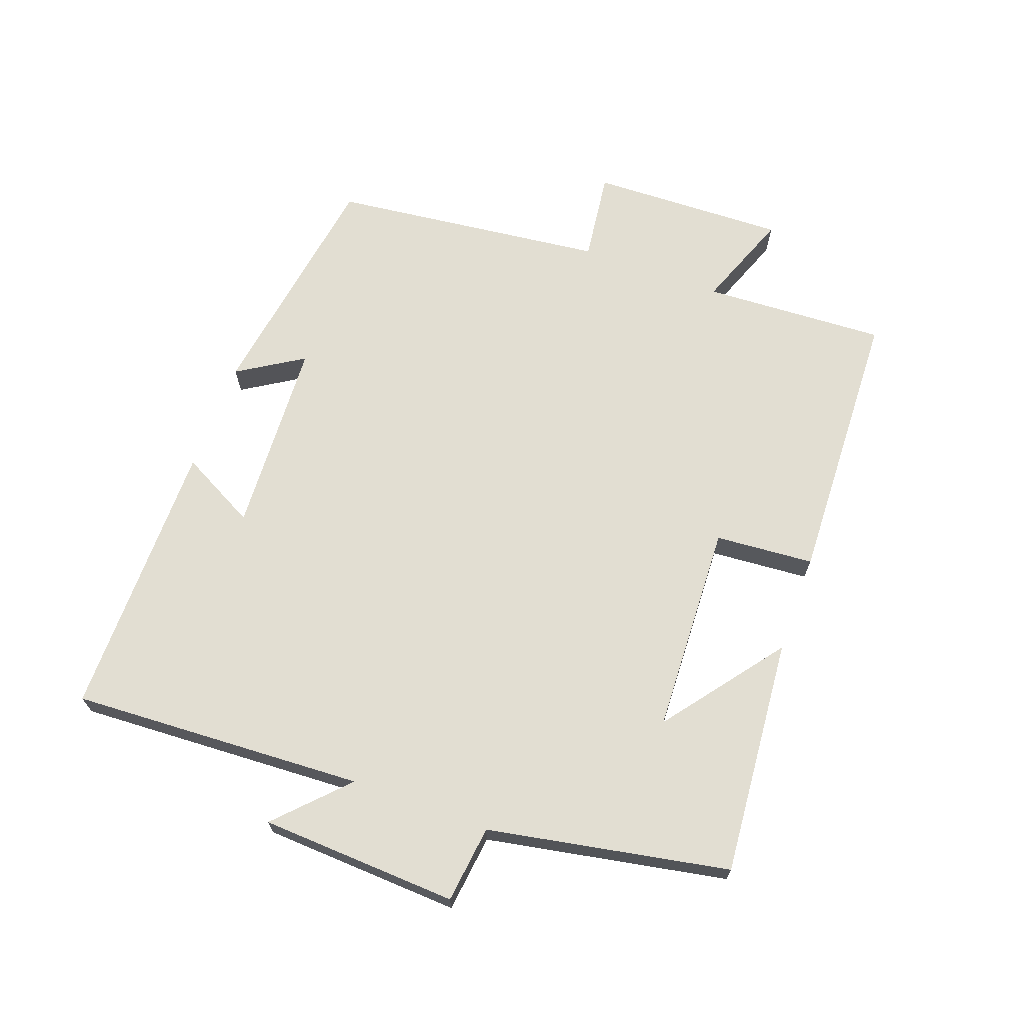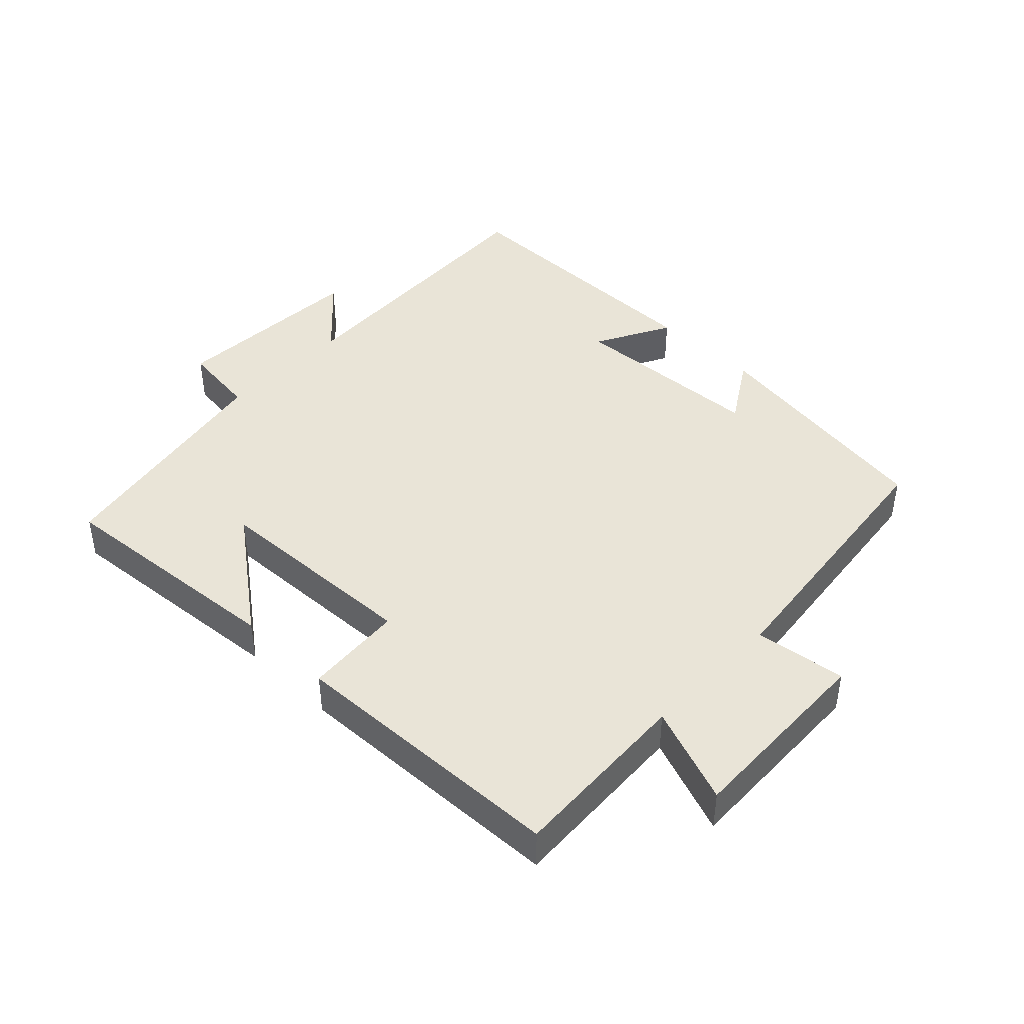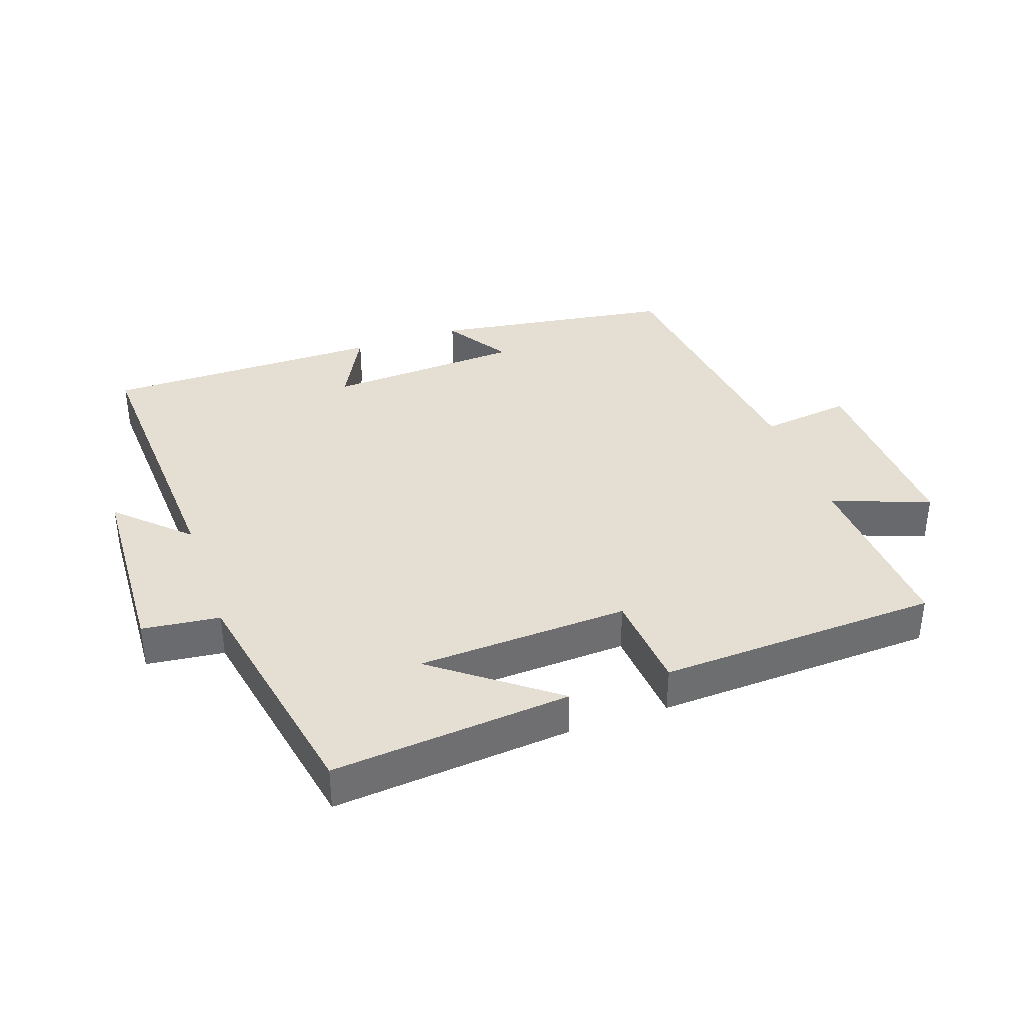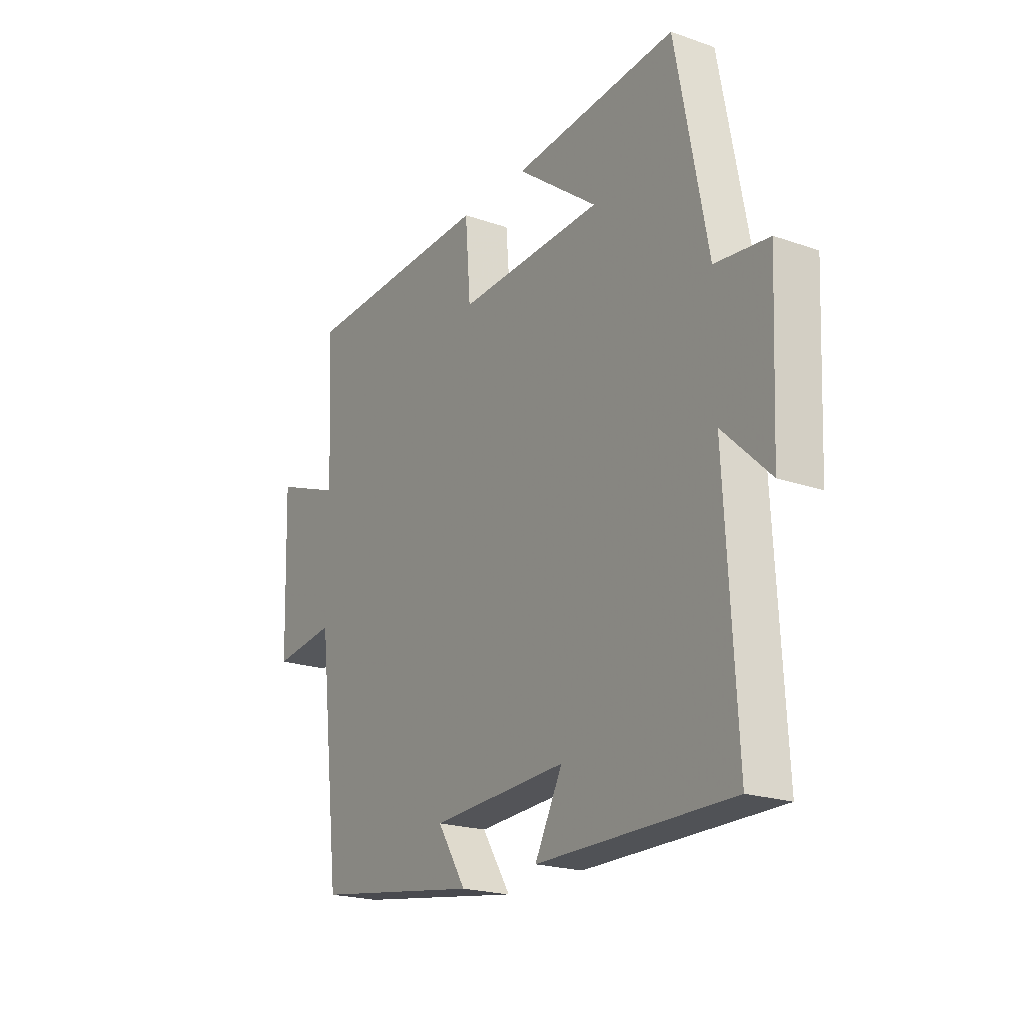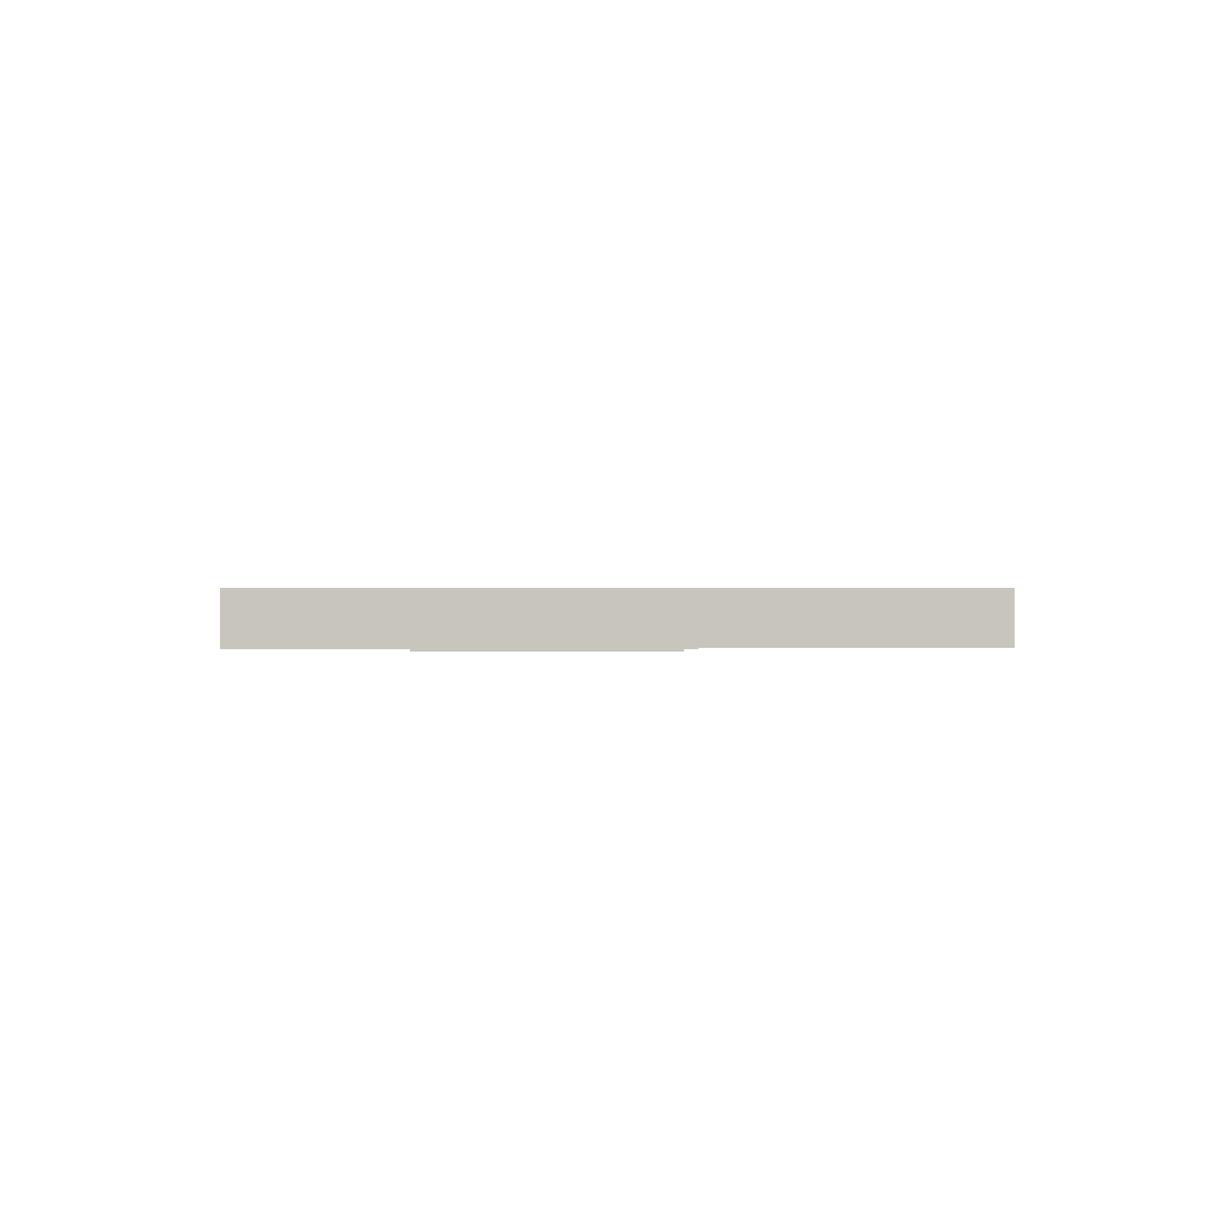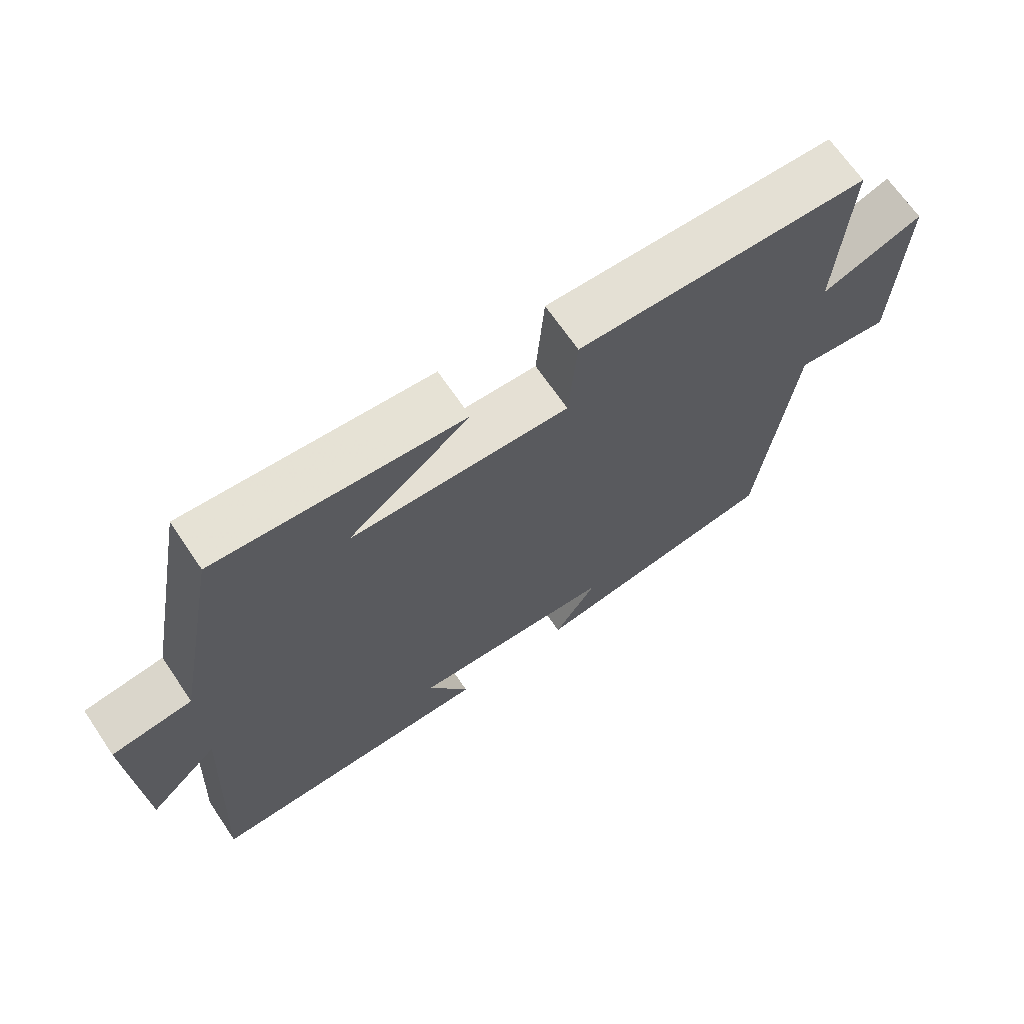
<metadata>
{"format":"obj","ext":"obj","renderer":"f3d","projection":"perspective","resolution":1024,"background":"white","views":[{"elev":68.0,"azim":-69.8,"up":"+Y"},{"elev":43.1,"azim":44.1,"up":"+Y"},{"elev":37.0,"azim":-19.3,"up":"+Y"},{"elev":-21.0,"azim":-122.0,"up":"+Z"},{"elev":0.4,"azim":88.3,"up":"+Y"},{"elev":67.9,"azim":-34.2,"up":"+Z"}]}
</metadata>
<code>
v 0.515 0.07 0.483
v 0.5 0.07 0.203
v 0.649 0.07 0.259
v 0.639 0.07 -0.041
v 0.5 0.07 -0.023
v 0.45 0.07 -0.444
v 0.08 0.07 -0.5
v 0.143 0.07 -0.4
v -0.157 0.07 -0.384
v -0.096 0.07 -0.5
v -0.524 0.07 -0.5
v -0.5 0.07 -0.052
v -0.604 0.07 -0.152
v -0.618 0.07 0.15
v -0.5 0.07 0.164
v -0.43 0.07 0.532
v -0.067 0.07 0.5
v -0.247 0.07 0.363
v 0.075 0.07 0.349
v 0.087 0.07 0.5
v 0.515 0 0.483
v 0.5 0 0.203
v 0.649 0 0.259
v 0.639 0 -0.041
v 0.5 0 -0.023
v 0.45 0 -0.444
v 0.08 0 -0.5
v 0.143 0 -0.4
v -0.157 0 -0.384
v -0.096 0 -0.5
v -0.524 0 -0.5
v -0.5 0 -0.052
v -0.604 0 -0.152
v -0.618 0 0.15
v -0.5 0 0.164
v -0.43 0 0.532
v -0.067 0 0.5
v -0.247 0 0.363
v 0.075 0 0.349
v 0.087 0 0.5
f 19 20 1 2
f 18 19 2
f 16 17 18
f 15 16 18
f 15 18 2
f 12 13 14 15
f 12 15 2
f 9 10 11 12
f 8 9 12 2
f 5 6 7 8
f 5 8 2 3
f 3 4 5
f 22 21 40 39
f 22 39 38
f 38 37 36
f 38 36 35
f 22 38 35
f 35 34 33 32
f 22 35 32
f 32 31 30 29
f 22 32 29 28
f 28 27 26 25
f 23 22 28 25
f 25 24 23
f 1 21 22 2
f 2 22 23 3
f 3 23 24 4
f 4 24 25 5
f 5 25 26 6
f 6 26 27 7
f 7 27 28 8
f 8 28 29 9
f 9 29 30 10
f 10 30 31 11
f 11 31 32 12
f 12 32 33 13
f 13 33 34 14
f 14 34 35 15
f 15 35 36 16
f 16 36 37 17
f 17 37 38 18
f 18 38 39 19
f 19 39 40 20
f 20 40 21 1

</code>
